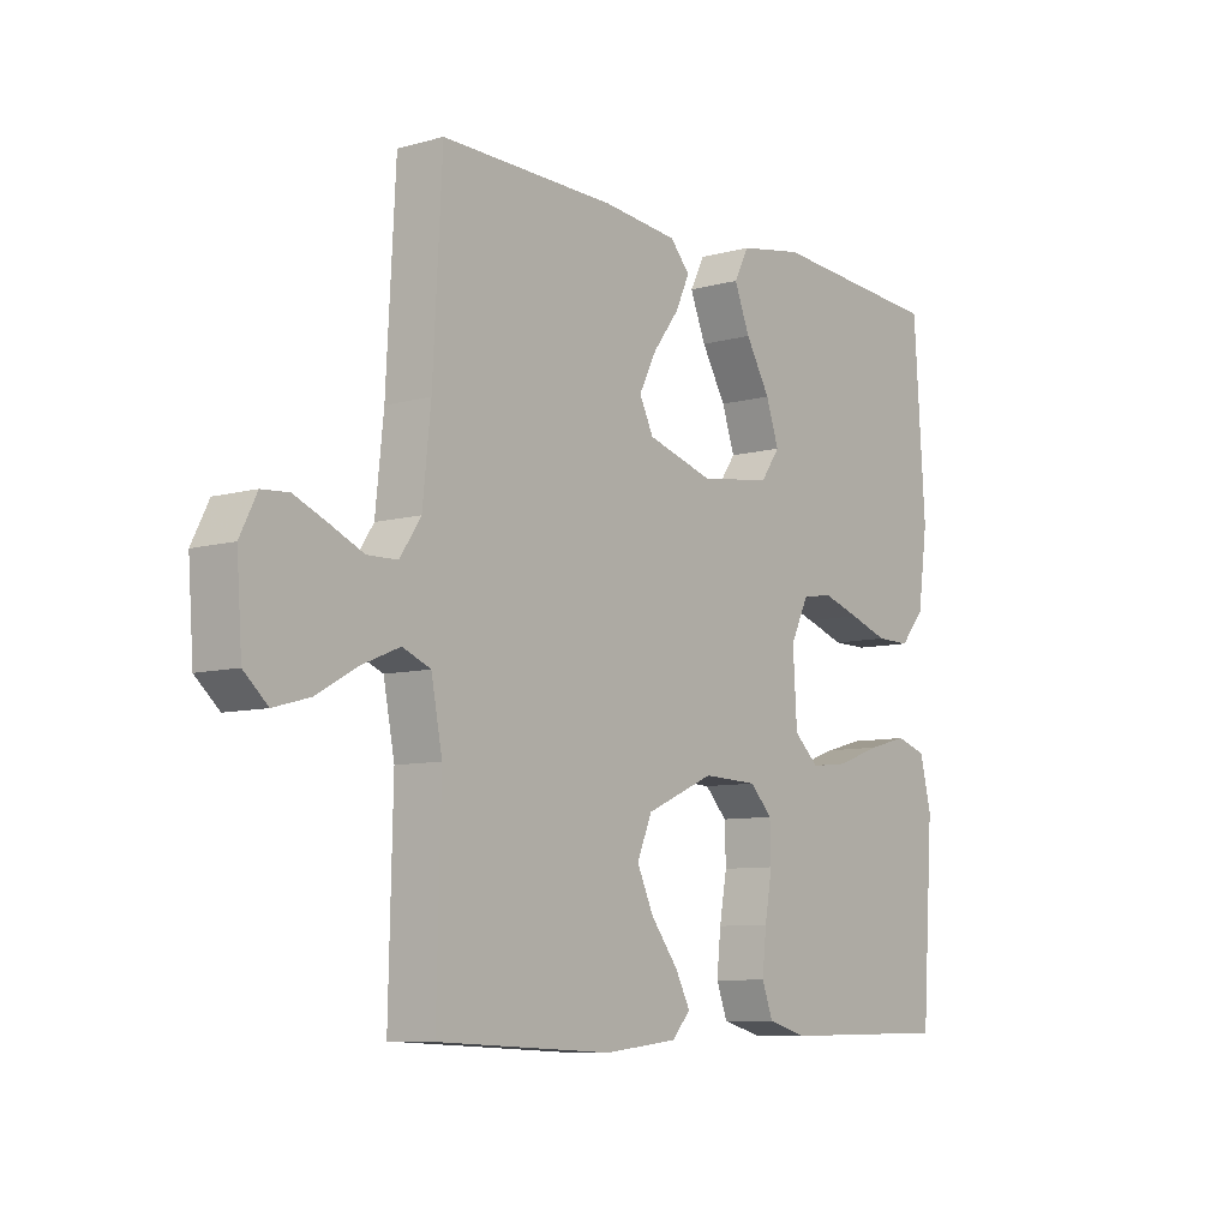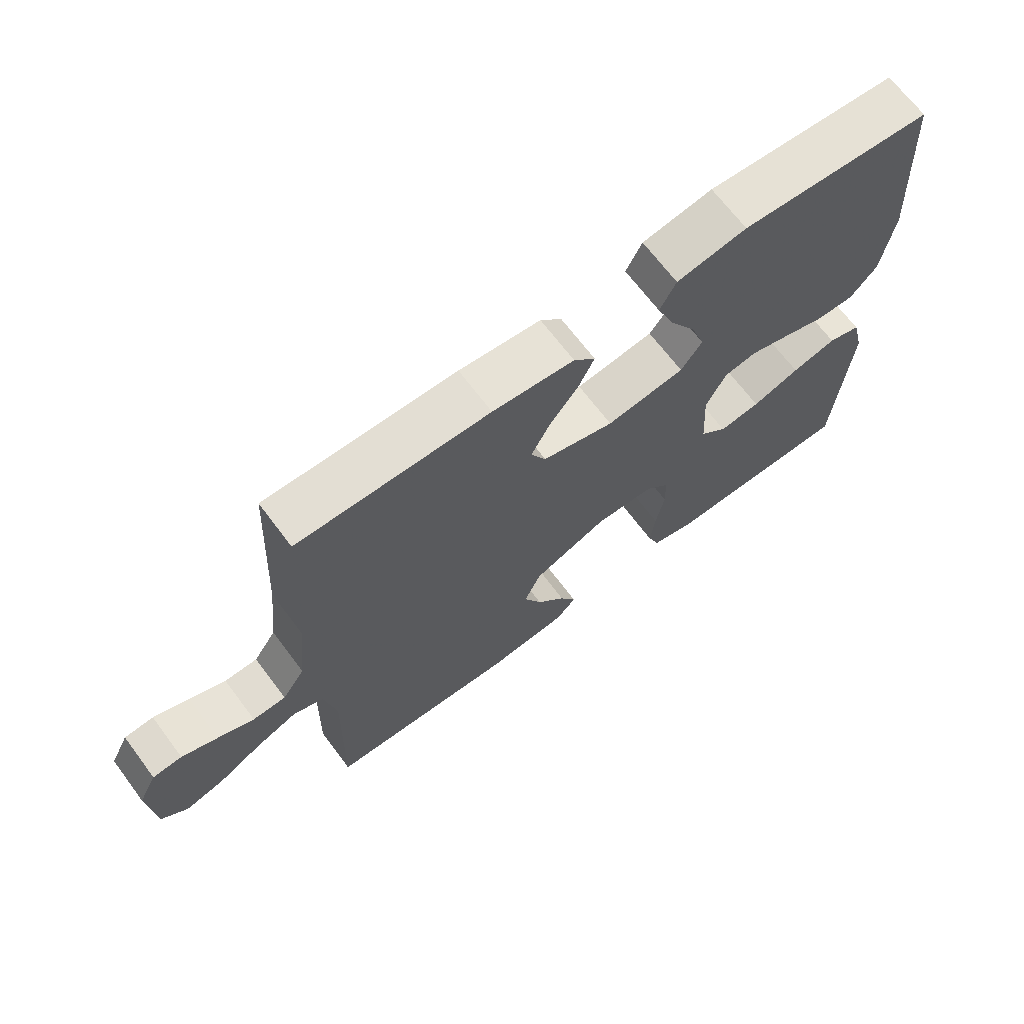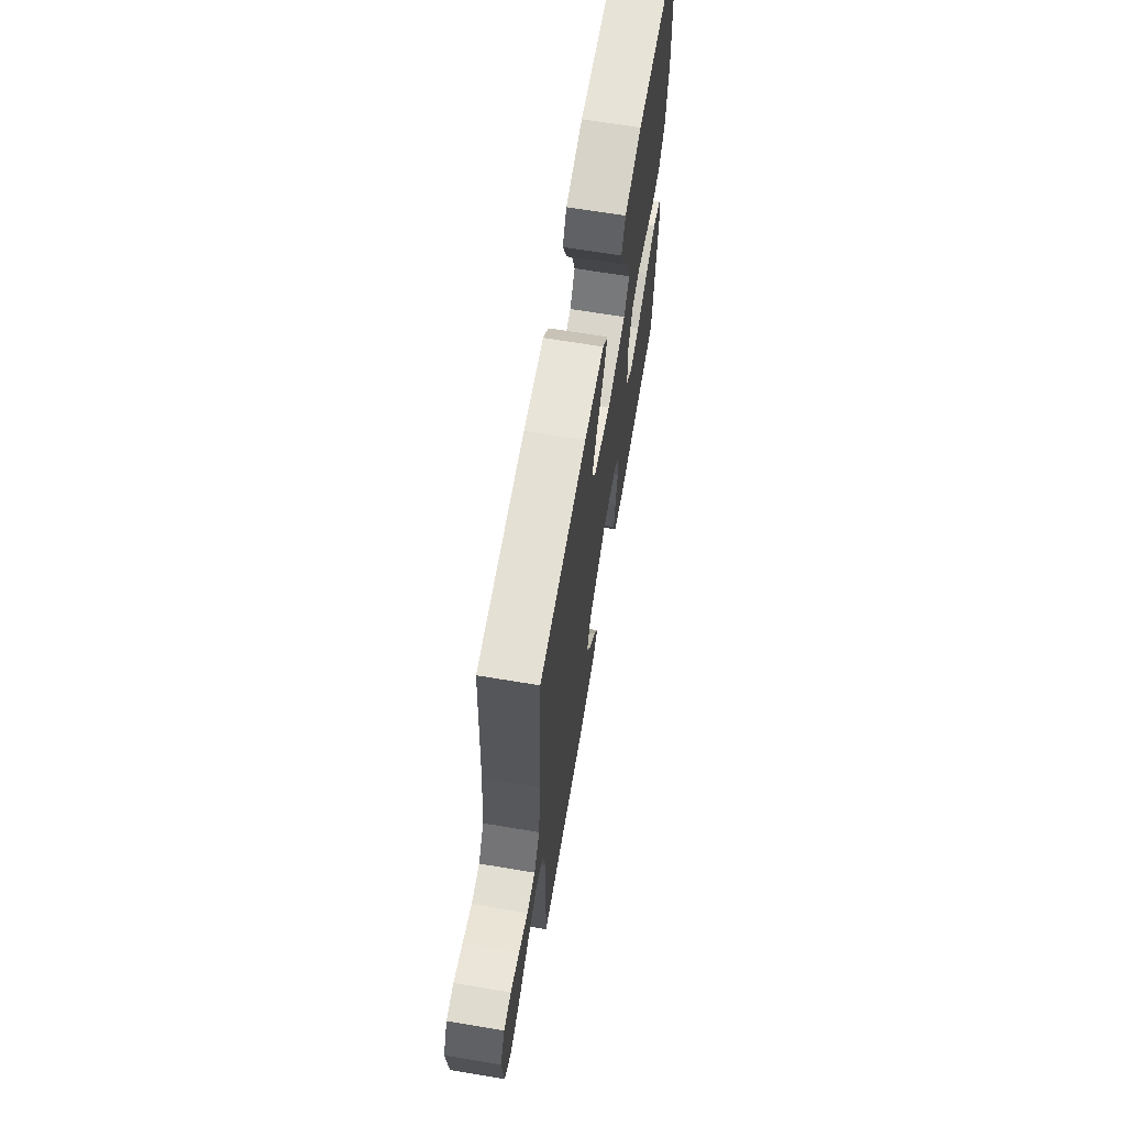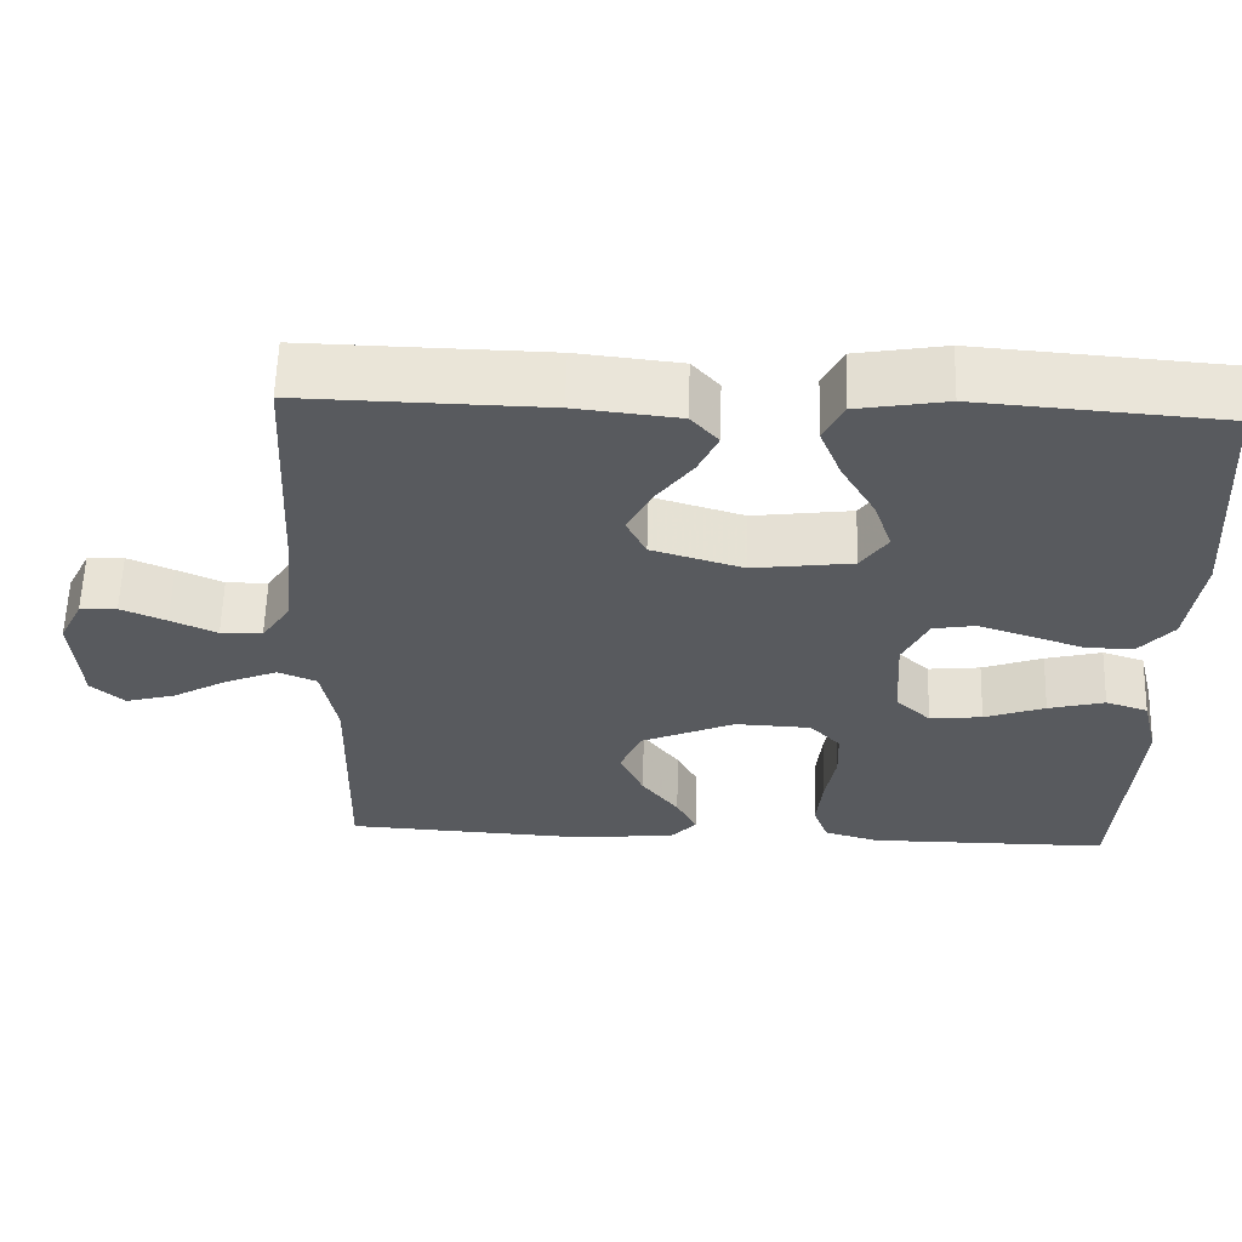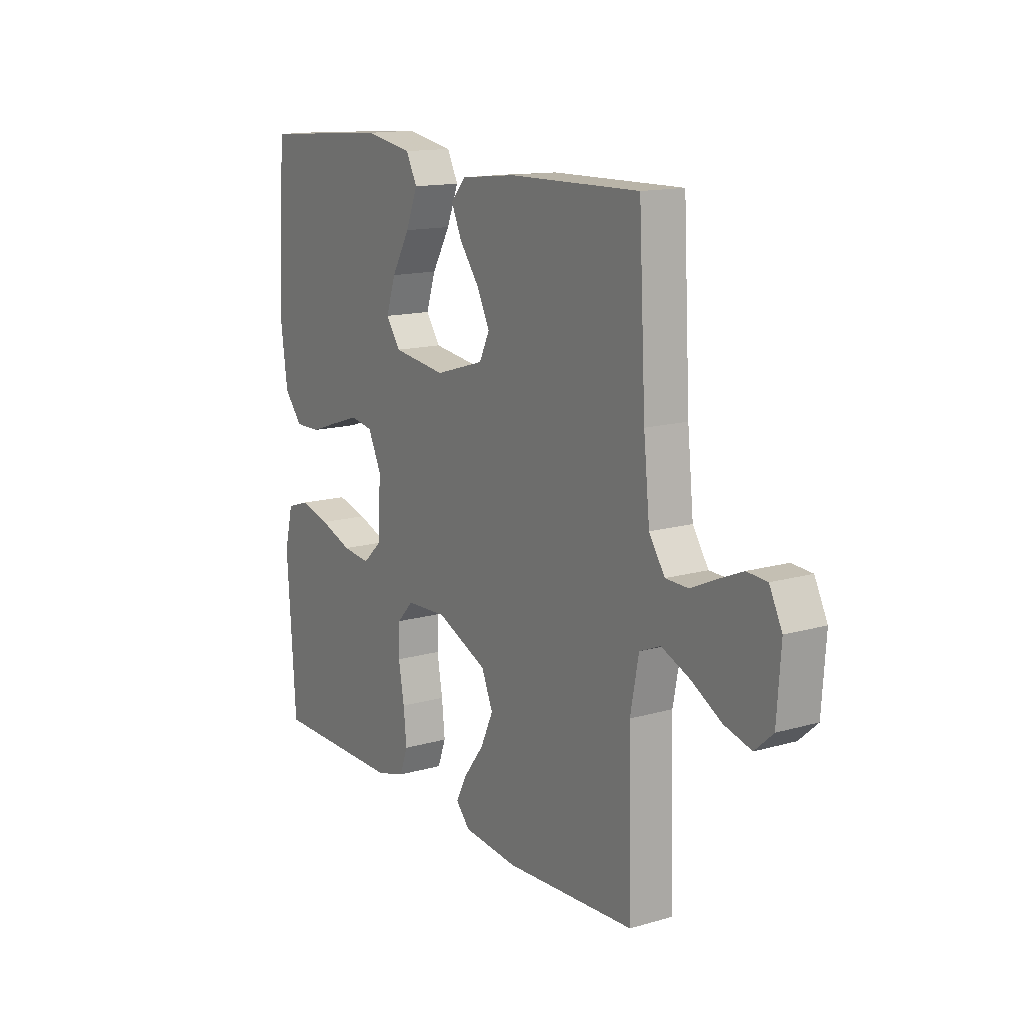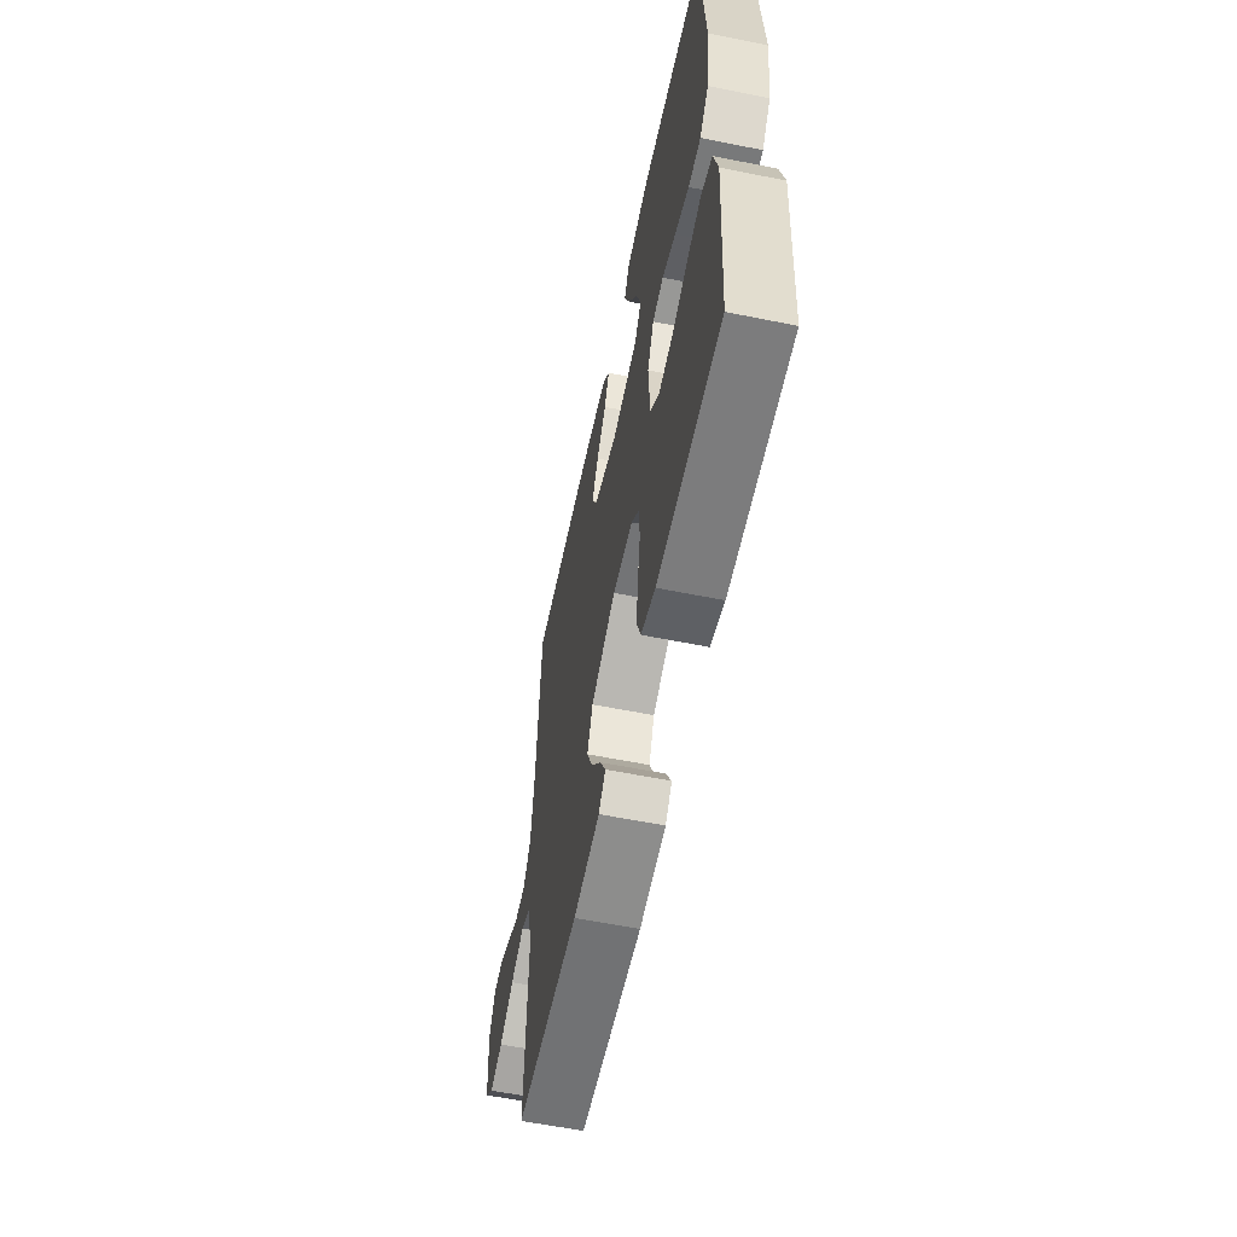
<metadata>
{"format":"obj","ext":"obj","renderer":"f3d","projection":"perspective","resolution":1024,"background":"white","views":[{"elev":-8.1,"azim":127.8,"up":"+Z"},{"elev":68.3,"azim":143.1,"up":"+Z"},{"elev":66.6,"azim":99.5,"up":"+Z"},{"elev":59.6,"azim":-178.3,"up":"+Z"},{"elev":14.3,"azim":57.8,"up":"+Z"},{"elev":-58.6,"azim":-101.8,"up":"+Z"}]}
</metadata>
<code>
v -0.5 0.07 0.5
v -0.2 0.07 0.523
v -0.09 0.07 0.504
v -0.065 0.07 0.455
v -0.092 0.07 0.388
v -0.134 0.07 0.316
v -0.156 0.07 0.251
v -0.123 0.07 0.204
v 0 0.07 0.188
v 0.113 0.07 0.222
v 0.137 0.07 0.271
v 0.107 0.07 0.33
v 0.062 0.07 0.39
v 0.038 0.07 0.442
v 0.072 0.07 0.48
v 0.2 0.07 0.494
v 0.5 0.07 0.5
v 0.516 0.07 0.2
v 0.53 0.07 0.066
v 0.566 0.07 0.012
v 0.618 0.07 0.011
v 0.675 0.07 0.037
v 0.731 0.07 0.061
v 0.777 0.07 0.058
v 0.806 0.07 0
v 0.797 0.07 -0.127
v 0.756 0.07 -0.164
v 0.694 0.07 -0.147
v 0.625 0.07 -0.108
v 0.56 0.07 -0.081
v 0.512 0.07 -0.101
v 0.493 0.07 -0.2
v 0.5 0.07 -0.5
v 0.2 0.07 -0.516
v 0.074 0.07 -0.503
v 0.042 0.07 -0.468
v 0.068 0.07 -0.418
v 0.114 0.07 -0.358
v 0.143 0.07 -0.295
v 0.117 0.07 -0.234
v 0 0.07 -0.183
v -0.094 0.07 -0.187
v -0.132 0.07 -0.227
v -0.134 0.07 -0.29
v -0.121 0.07 -0.363
v -0.114 0.07 -0.431
v -0.133 0.07 -0.482
v -0.2 0.07 -0.501
v -0.5 0.07 -0.5
v -0.52 0.07 -0.2
v -0.5 0.07 -0.12
v -0.448 0.07 -0.103
v -0.378 0.07 -0.121
v -0.303 0.07 -0.148
v -0.238 0.07 -0.155
v -0.195 0.07 -0.115
v -0.188 0.07 0
v -0.219 0.07 0.064
v -0.271 0.07 0.073
v -0.335 0.07 0.052
v -0.402 0.07 0.029
v -0.461 0.07 0.028
v -0.503 0.07 0.077
v -0.52 0.07 0.2
v -0.5 0 0.5
v -0.2 0 0.523
v -0.09 0 0.504
v -0.065 0 0.455
v -0.092 0 0.388
v -0.134 0 0.316
v -0.156 0 0.251
v -0.123 0 0.204
v 0 0 0.188
v 0.113 0 0.222
v 0.137 0 0.271
v 0.107 0 0.33
v 0.062 0 0.39
v 0.038 0 0.442
v 0.072 0 0.48
v 0.2 0 0.494
v 0.5 0 0.5
v 0.516 0 0.2
v 0.53 0 0.066
v 0.566 0 0.012
v 0.618 0 0.011
v 0.675 0 0.037
v 0.731 0 0.061
v 0.777 0 0.058
v 0.806 0 0
v 0.797 0 -0.127
v 0.756 0 -0.164
v 0.694 0 -0.147
v 0.625 0 -0.108
v 0.56 0 -0.081
v 0.512 0 -0.101
v 0.493 0 -0.2
v 0.5 0 -0.5
v 0.2 0 -0.516
v 0.074 0 -0.503
v 0.042 0 -0.468
v 0.068 0 -0.418
v 0.114 0 -0.358
v 0.143 0 -0.295
v 0.117 0 -0.234
v 0 0 -0.183
v -0.094 0 -0.187
v -0.132 0 -0.227
v -0.134 0 -0.29
v -0.121 0 -0.363
v -0.114 0 -0.431
v -0.133 0 -0.482
v -0.2 0 -0.501
v -0.5 0 -0.5
v -0.52 0 -0.2
v -0.5 0 -0.12
v -0.448 0 -0.103
v -0.378 0 -0.121
v -0.303 0 -0.148
v -0.238 0 -0.155
v -0.195 0 -0.115
v -0.188 0 0
v -0.219 0 0.064
v -0.271 0 0.073
v -0.335 0 0.052
v -0.402 0 0.029
v -0.461 0 0.028
v -0.503 0 0.077
v -0.52 0 0.2
f 4 5 6
f 3 4 6
f 2 3 6
f 1 2 6
f 64 1 6
f 63 64 6
f 62 63 6
f 61 62 6
f 60 61 6
f 59 60 6 7
f 58 59 7 8
f 57 58 8 9
f 56 57 9 10
f 52 53 54
f 51 52 54
f 50 51 54
f 49 50 54
f 48 49 54
f 47 48 54
f 46 47 54
f 45 46 54
f 44 45 54
f 43 44 54 55
f 42 43 55 56
f 36 37 38
f 35 36 38
f 34 35 38
f 33 34 38
f 32 33 38
f 31 32 38 39
f 27 28 29
f 26 27 29
f 25 26 29
f 24 25 29
f 23 24 29
f 22 23 29
f 21 22 29
f 20 21 29 30
f 19 20 30 31
f 16 17 18
f 15 16 18
f 14 15 18
f 13 14 18
f 12 13 18
f 18 19 31
f 12 18 31
f 11 12 31
f 41 42 56 10
f 31 39 40
f 11 31 40
f 10 11 40
f 10 40 41
f 70 69 68
f 70 68 67
f 70 67 66
f 70 66 65
f 70 65 128
f 70 128 127
f 70 127 126
f 70 126 125
f 70 125 124
f 71 70 124 123
f 72 71 123 122
f 73 72 122 121
f 74 73 121 120
f 118 117 116
f 118 116 115
f 118 115 114
f 118 114 113
f 118 113 112
f 118 112 111
f 118 111 110
f 118 110 109
f 118 109 108
f 119 118 108 107
f 120 119 107 106
f 102 101 100
f 102 100 99
f 102 99 98
f 102 98 97
f 102 97 96
f 103 102 96 95
f 93 92 91
f 93 91 90
f 93 90 89
f 93 89 88
f 93 88 87
f 93 87 86
f 93 86 85
f 94 93 85 84
f 95 94 84 83
f 82 81 80
f 82 80 79
f 82 79 78
f 82 78 77
f 82 77 76
f 95 83 82
f 95 82 76
f 95 76 75
f 74 120 106 105
f 104 103 95
f 104 95 75
f 104 75 74
f 105 104 74
f 1 65 66 2
f 2 66 67 3
f 3 67 68 4
f 4 68 69 5
f 5 69 70 6
f 6 70 71 7
f 7 71 72 8
f 8 72 73 9
f 9 73 74 10
f 10 74 75 11
f 11 75 76 12
f 12 76 77 13
f 13 77 78 14
f 14 78 79 15
f 15 79 80 16
f 16 80 81 17
f 17 81 82 18
f 18 82 83 19
f 19 83 84 20
f 20 84 85 21
f 21 85 86 22
f 22 86 87 23
f 23 87 88 24
f 24 88 89 25
f 25 89 90 26
f 26 90 91 27
f 27 91 92 28
f 28 92 93 29
f 29 93 94 30
f 30 94 95 31
f 31 95 96 32
f 32 96 97 33
f 33 97 98 34
f 34 98 99 35
f 35 99 100 36
f 36 100 101 37
f 37 101 102 38
f 38 102 103 39
f 39 103 104 40
f 40 104 105 41
f 41 105 106 42
f 42 106 107 43
f 43 107 108 44
f 44 108 109 45
f 45 109 110 46
f 46 110 111 47
f 47 111 112 48
f 48 112 113 49
f 49 113 114 50
f 50 114 115 51
f 51 115 116 52
f 52 116 117 53
f 53 117 118 54
f 54 118 119 55
f 55 119 120 56
f 56 120 121 57
f 57 121 122 58
f 58 122 123 59
f 59 123 124 60
f 60 124 125 61
f 61 125 126 62
f 62 126 127 63
f 63 127 128 64
f 64 128 65 1

</code>
